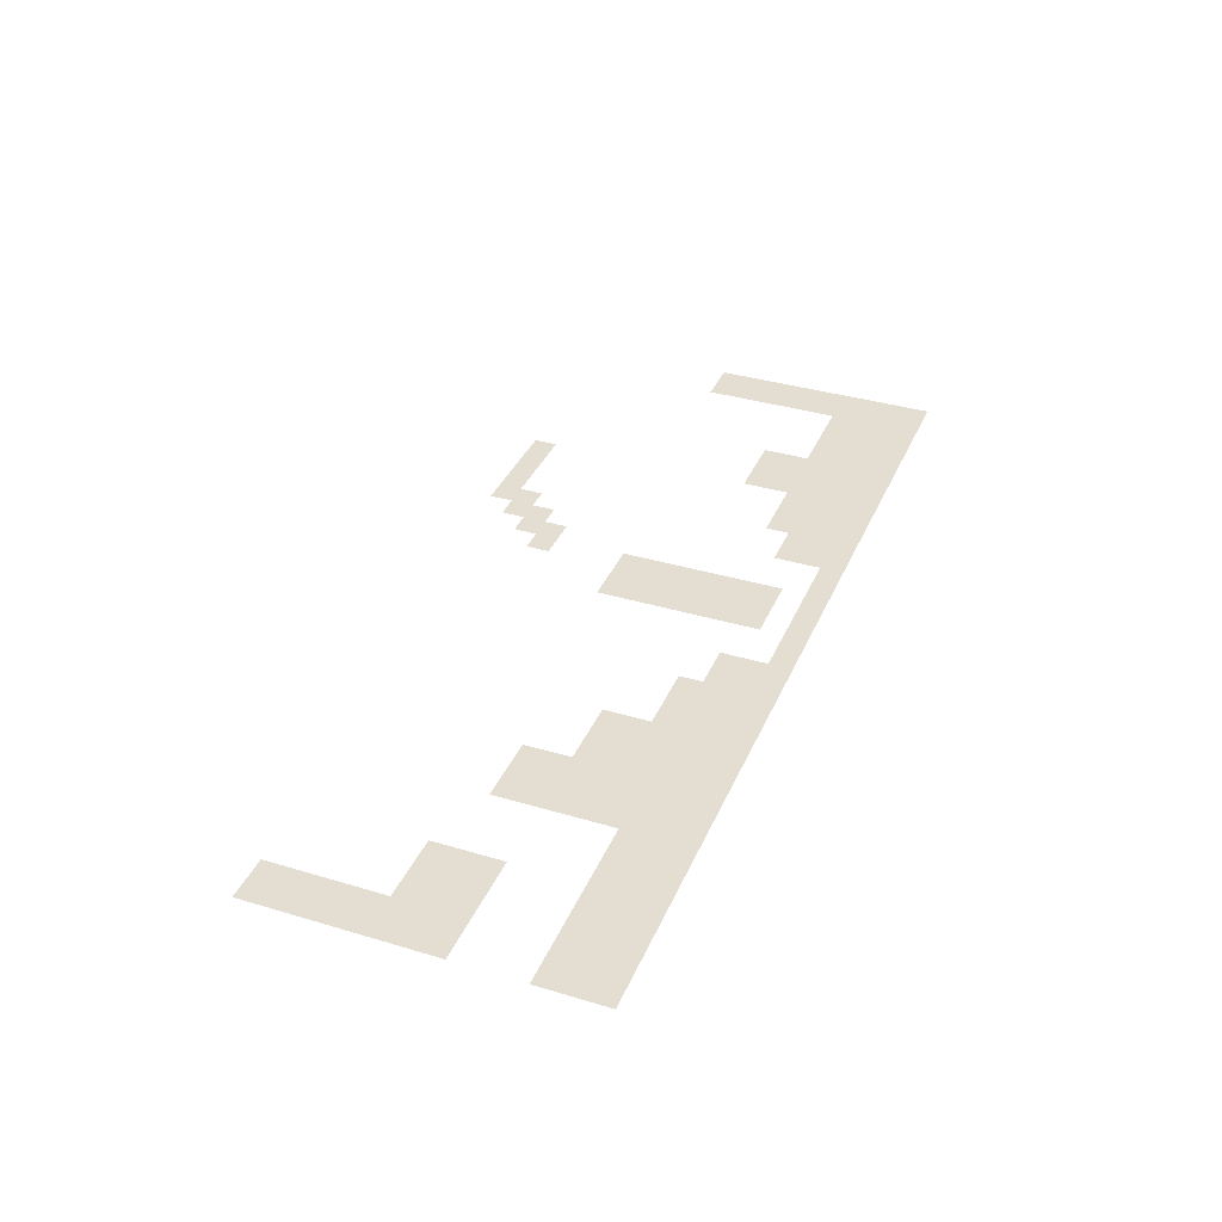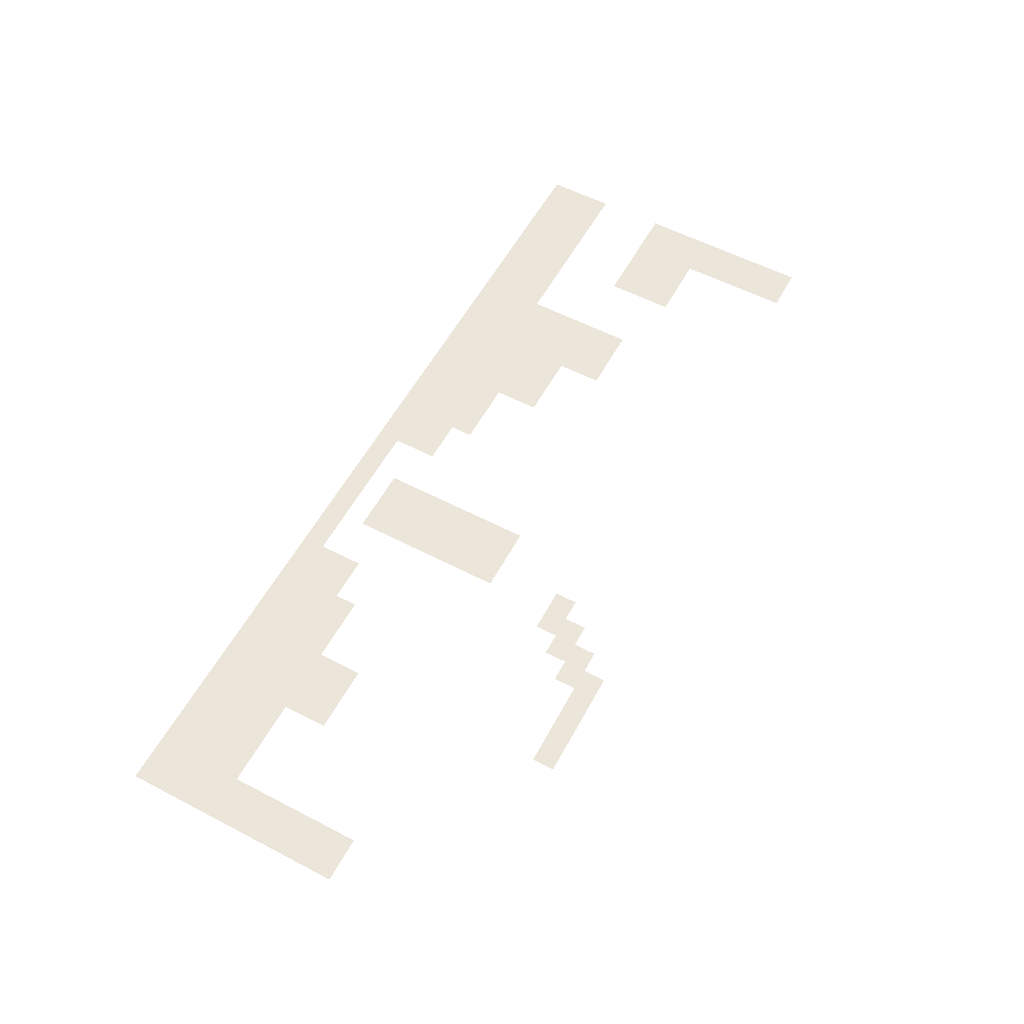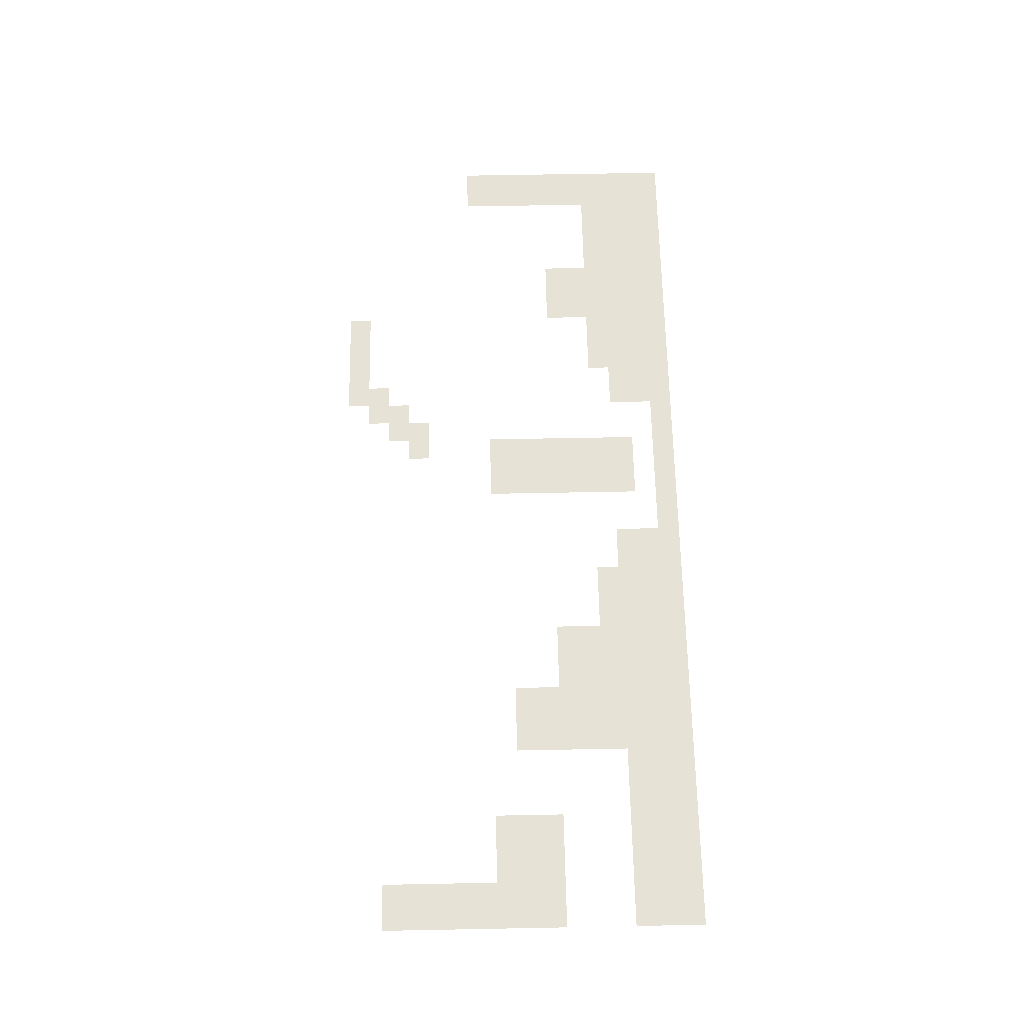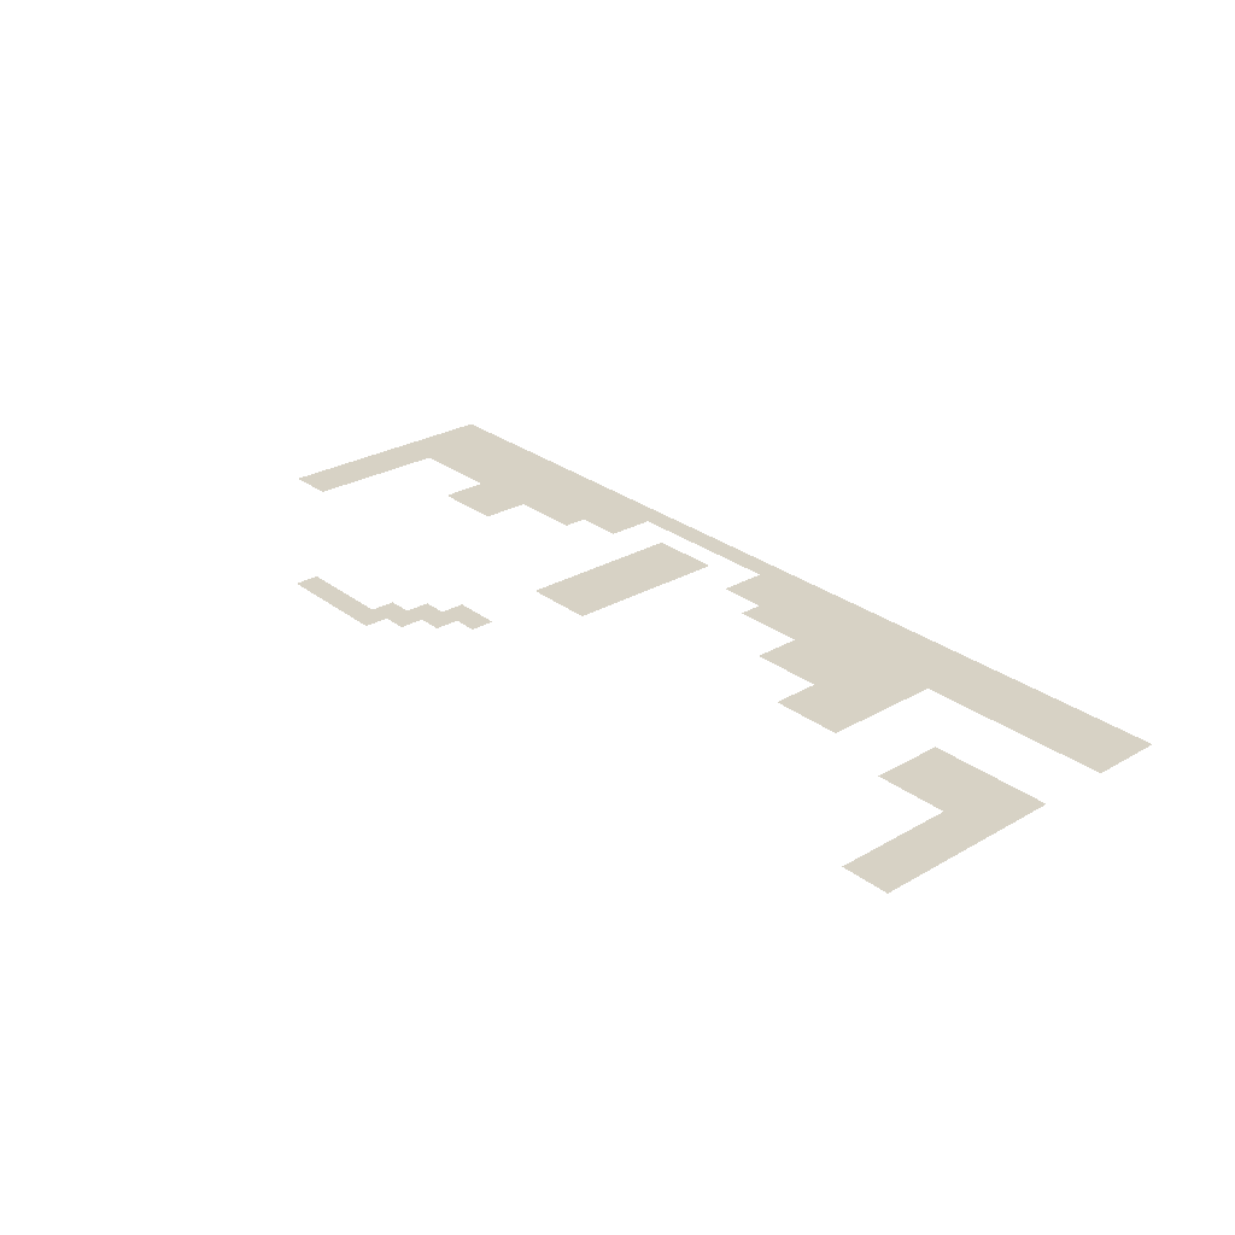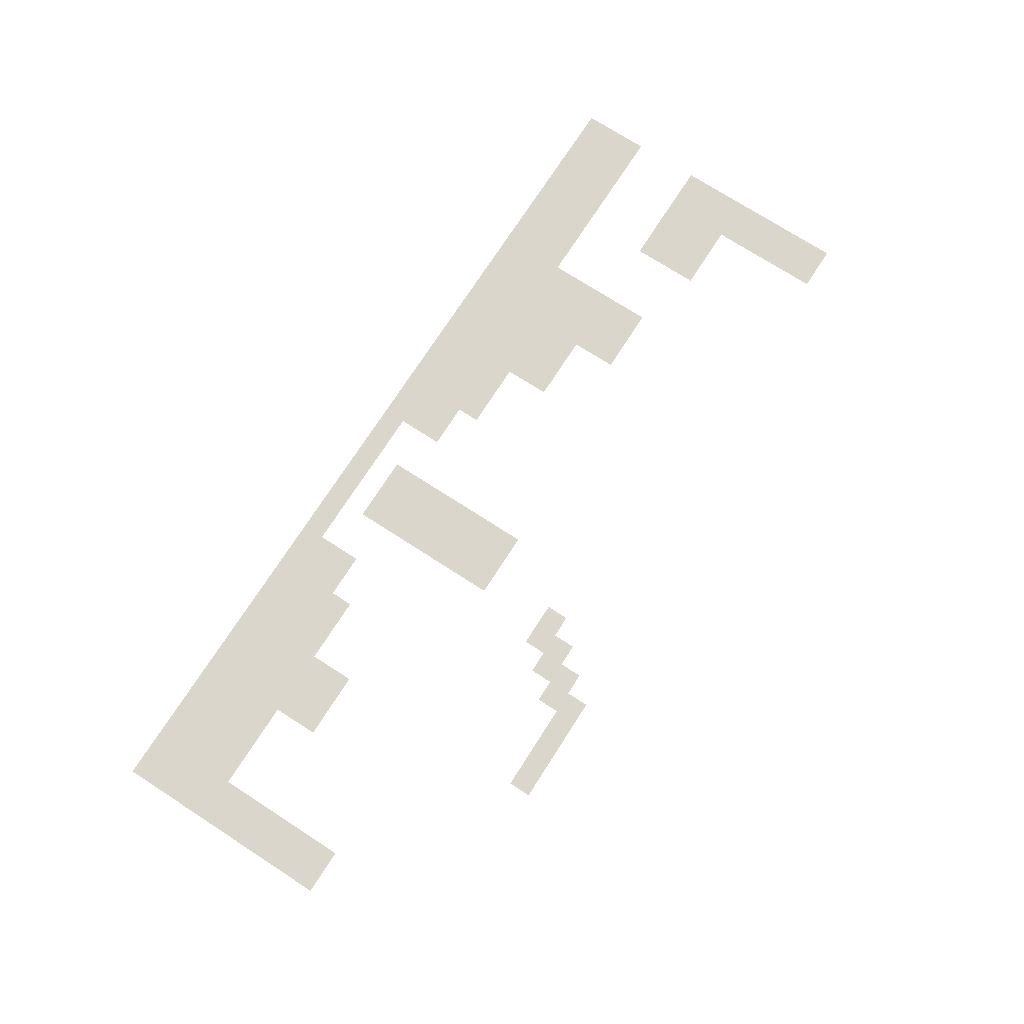
<metadata>
{"format":"obj","ext":"obj","renderer":"f3d","projection":"perspective","resolution":1024,"background":"white","views":[{"elev":36.3,"azim":-68.6,"up":"+Z"},{"elev":57.3,"azim":118.4,"up":"+Z"},{"elev":64.0,"azim":-91.1,"up":"+Z"},{"elev":27.6,"azim":-131.1,"up":"+Z"},{"elev":74.1,"azim":122.8,"up":"+Z"}]}
</metadata>
<code>
v -9 -5 0
v -10 -5 0
v -10 -4 0
v -9 -4 0
v -11 -5 0
v -11 -4 0
v -12 -5 0
v -12 -4 0
v -13 -5 0
v -13 -4 0
v -14 -5 0
v -14 -4 0
v -13 -6 0
v -14 -6 0
v -15 -6 0
v -15 -5 0
v -14 -7 0
v -15 -7 0
v -16 -7 0
v -16 -6 0
v -38 -7 0
v -39 -7 0
v -39 -6 0
v -38 -6 0
v -40 -7 0
v -40 -6 0
v -15 -8 0
v -16 -8 0
v -17 -8 0
v -17 -7 0
v -38 -8 0
v -39 -8 0
v -40 -8 0
v -38 -9 0
v -39 -9 0
v -40 -9 0
v -38 -10 0
v -39 -10 0
v -40 -10 0
v 0 -11 0
v -1 -11 0
v -1 -10 0
v 0 -10 0
v -2 -11 0
v -2 -10 0
v -38 -11 0
v -39 -11 0
v -40 -11 0
v 0 -12 0
v -1 -12 0
v -2 -12 0
v -16 -12 0
v -17 -12 0
v -17 -11 0
v -16 -11 0
v -18 -12 0
v -18 -11 0
v -19 -12 0
v -19 -11 0
v -35 -12 0
v -36 -12 0
v -36 -11 0
v -35 -11 0
v -37 -12 0
v -37 -11 0
v -38 -12 0
v -39 -12 0
v -40 -12 0
v 0 -13 0
v -1 -13 0
v -2 -13 0
v -16 -13 0
v -17 -13 0
v -18 -13 0
v -19 -13 0
v -29 -13 0
v -30 -13 0
v -30 -12 0
v -29 -12 0
v -31 -13 0
v -31 -12 0
v -32 -13 0
v -32 -12 0
v -35 -13 0
v -36 -13 0
v -37 -13 0
v -38 -13 0
v -39 -13 0
v -40 -13 0
v 0 -14 0
v -1 -14 0
v -2 -14 0
v -16 -14 0
v -17 -14 0
v -18 -14 0
v -19 -14 0
v -29 -14 0
v -30 -14 0
v -31 -14 0
v -32 -14 0
v -35 -14 0
v -36 -14 0
v -37 -14 0
v -38 -14 0
v -39 -14 0
v -40 -14 0
v 0 -15 0
v -1 -15 0
v -2 -15 0
v -6 -15 0
v -7 -15 0
v -7 -14 0
v -6 -14 0
v -8 -15 0
v -8 -14 0
v -9 -15 0
v -9 -14 0
v -16 -15 0
v -17 -15 0
v -18 -15 0
v -19 -15 0
v -26 -15 0
v -27 -15 0
v -27 -14 0
v -26 -14 0
v -28 -15 0
v -28 -14 0
v -29 -15 0
v -30 -15 0
v -31 -15 0
v -32 -15 0
v 0 -16 0
v -1 -16 0
v -2 -16 0
v -6 -16 0
v -7 -16 0
v -8 -16 0
v -9 -16 0
v -16 -16 0
v -17 -16 0
v -18 -16 0
v -19 -16 0
v -26 -16 0
v -27 -16 0
v -28 -16 0
v -29 -16 0
v -30 -16 0
v -31 -16 0
v -32 -16 0
v 0 -17 0
v -1 -17 0
v -2 -17 0
v -3 -17 0
v -3 -16 0
v -4 -17 0
v -4 -16 0
v -5 -17 0
v -5 -16 0
v -6 -17 0
v -7 -17 0
v -8 -17 0
v -9 -17 0
v -10 -17 0
v -10 -16 0
v -11 -17 0
v -11 -16 0
v -12 -17 0
v -12 -16 0
v -16 -17 0
v -17 -17 0
v -18 -17 0
v -19 -17 0
v -23 -17 0
v -24 -17 0
v -24 -16 0
v -23 -16 0
v -25 -17 0
v -25 -16 0
v -26 -17 0
v -27 -17 0
v -28 -17 0
v -29 -17 0
v -30 -17 0
v -31 -17 0
v -32 -17 0
v 0 -18 0
v -1 -18 0
v -2 -18 0
v -3 -18 0
v -4 -18 0
v -5 -18 0
v -6 -18 0
v -7 -18 0
v -8 -18 0
v -9 -18 0
v -10 -18 0
v -11 -18 0
v -12 -18 0
v -13 -18 0
v -13 -17 0
v -14 -18 0
v -14 -17 0
v -16 -18 0
v -17 -18 0
v -18 -18 0
v -19 -18 0
v -21 -18 0
v -22 -18 0
v -22 -17 0
v -21 -17 0
v -23 -18 0
v -24 -18 0
v -25 -18 0
v -26 -18 0
v -27 -18 0
v -28 -18 0
v -29 -18 0
v -30 -18 0
v -31 -18 0
v -32 -18 0
v -33 -18 0
v -33 -17 0
v -34 -18 0
v -34 -17 0
v -35 -18 0
v -35 -17 0
v -36 -18 0
v -36 -17 0
v -37 -18 0
v -37 -17 0
v -38 -18 0
v -38 -17 0
v -39 -18 0
v -39 -17 0
v -40 -18 0
v -40 -17 0
v 0 -19 0
v -1 -19 0
v -2 -19 0
v -3 -19 0
v -4 -19 0
v -5 -19 0
v -6 -19 0
v -7 -19 0
v -8 -19 0
v -9 -19 0
v -10 -19 0
v -11 -19 0
v -12 -19 0
v -13 -19 0
v -14 -19 0
v -21 -19 0
v -22 -19 0
v -23 -19 0
v -24 -19 0
v -25 -19 0
v -26 -19 0
v -27 -19 0
v -28 -19 0
v -29 -19 0
v -30 -19 0
v -31 -19 0
v -32 -19 0
v -33 -19 0
v -34 -19 0
v -35 -19 0
v -36 -19 0
v -37 -19 0
v -38 -19 0
v -39 -19 0
v -40 -19 0
v 0 -20 0
v -1 -20 0
v -2 -20 0
v -3 -20 0
v -4 -20 0
v -5 -20 0
v -6 -20 0
v -7 -20 0
v -8 -20 0
v -9 -20 0
v -10 -20 0
v -11 -20 0
v -12 -20 0
v -13 -20 0
v -14 -20 0
v -15 -20 0
v -15 -19 0
v -16 -20 0
v -16 -19 0
v -17 -20 0
v -17 -19 0
v -18 -20 0
v -18 -19 0
v -19 -20 0
v -19 -19 0
v -20 -20 0
v -20 -19 0
v -21 -20 0
v -22 -20 0
v -23 -20 0
v -24 -20 0
v -25 -20 0
v -26 -20 0
v -27 -20 0
v -28 -20 0
v -29 -20 0
v -30 -20 0
v -31 -20 0
v -32 -20 0
v -33 -20 0
v -34 -20 0
v -35 -20 0
v -36 -20 0
v -37 -20 0
v -38 -20 0
v -39 -20 0
v -40 -20 0
g mesh_0002
f 1 2 3 4
f 2 5 6 3
f 5 7 8 6
f 7 9 10 8
f 9 11 12 10
f 13 14 11 9
f 14 15 16 11
f 17 18 15 14
f 18 19 20 15
f 21 22 23 24
f 22 25 26 23
f 27 28 19 18
f 28 29 30 19
f 31 32 22 21
f 32 33 25 22
f 34 35 32 31
f 35 36 33 32
f 37 38 35 34
f 38 39 36 35
f 40 41 42 43
f 41 44 45 42
f 46 47 38 37
f 47 48 39 38
f 49 50 41 40
f 50 51 44 41
f 52 53 54 55
f 53 56 57 54
f 56 58 59 57
f 60 61 62 63
f 61 64 65 62
f 64 66 46 65
f 66 67 47 46
f 67 68 48 47
f 69 70 50 49
f 70 71 51 50
f 72 73 53 52
f 73 74 56 53
f 74 75 58 56
f 76 77 78 79
f 77 80 81 78
f 80 82 83 81
f 84 85 61 60
f 85 86 64 61
f 86 87 66 64
f 87 88 67 66
f 88 89 68 67
f 90 91 70 69
f 91 92 71 70
f 93 94 73 72
f 94 95 74 73
f 95 96 75 74
f 97 98 77 76
f 98 99 80 77
f 99 100 82 80
f 101 102 85 84
f 102 103 86 85
f 103 104 87 86
f 104 105 88 87
f 105 106 89 88
f 107 108 91 90
f 108 109 92 91
f 110 111 112 113
f 111 114 115 112
f 114 116 117 115
f 118 119 94 93
f 119 120 95 94
f 120 121 96 95
f 122 123 124 125
f 123 126 127 124
f 126 128 97 127
f 128 129 98 97
f 129 130 99 98
f 130 131 100 99
f 132 133 108 107
f 133 134 109 108
f 135 136 111 110
f 136 137 114 111
f 137 138 116 114
f 139 140 119 118
f 140 141 120 119
f 141 142 121 120
f 143 144 123 122
f 144 145 126 123
f 145 146 128 126
f 146 147 129 128
f 147 148 130 129
f 148 149 131 130
f 150 151 133 132
f 151 152 134 133
f 152 153 154 134
f 153 155 156 154
f 155 157 158 156
f 157 159 135 158
f 159 160 136 135
f 160 161 137 136
f 161 162 138 137
f 162 163 164 138
f 163 165 166 164
f 165 167 168 166
f 169 170 140 139
f 170 171 141 140
f 171 172 142 141
f 173 174 175 176
f 174 177 178 175
f 177 179 143 178
f 179 180 144 143
f 180 181 145 144
f 181 182 146 145
f 182 183 147 146
f 183 184 148 147
f 184 185 149 148
f 186 187 151 150
f 187 188 152 151
f 188 189 153 152
f 189 190 155 153
f 190 191 157 155
f 191 192 159 157
f 192 193 160 159
f 193 194 161 160
f 194 195 162 161
f 195 196 163 162
f 196 197 165 163
f 197 198 167 165
f 198 199 200 167
f 199 201 202 200
f 203 204 170 169
f 204 205 171 170
f 205 206 172 171
f 207 208 209 210
f 208 211 173 209
f 211 212 174 173
f 212 213 177 174
f 213 214 179 177
f 214 215 180 179
f 215 216 181 180
f 216 217 182 181
f 217 218 183 182
f 218 219 184 183
f 219 220 185 184
f 220 221 222 185
f 221 223 224 222
f 223 225 226 224
f 225 227 228 226
f 227 229 230 228
f 229 231 232 230
f 231 233 234 232
f 233 235 236 234
f 237 238 187 186
f 238 239 188 187
f 239 240 189 188
f 240 241 190 189
f 241 242 191 190
f 242 243 192 191
f 243 244 193 192
f 244 245 194 193
f 245 246 195 194
f 246 247 196 195
f 247 248 197 196
f 248 249 198 197
f 249 250 199 198
f 250 251 201 199
f 252 253 208 207
f 253 254 211 208
f 254 255 212 211
f 255 256 213 212
f 256 257 214 213
f 257 258 215 214
f 258 259 216 215
f 259 260 217 216
f 260 261 218 217
f 261 262 219 218
f 262 263 220 219
f 263 264 221 220
f 264 265 223 221
f 265 266 225 223
f 266 267 227 225
f 267 268 229 227
f 268 269 231 229
f 269 270 233 231
f 270 271 235 233
f 272 273 238 237
f 273 274 239 238
f 274 275 240 239
f 275 276 241 240
f 276 277 242 241
f 277 278 243 242
f 278 279 244 243
f 279 280 245 244
f 280 281 246 245
f 281 282 247 246
f 282 283 248 247
f 283 284 249 248
f 284 285 250 249
f 285 286 251 250
f 286 287 288 251
f 287 289 290 288
f 289 291 292 290
f 291 293 294 292
f 293 295 296 294
f 295 297 298 296
f 297 299 252 298
f 299 300 253 252
f 300 301 254 253
f 301 302 255 254
f 302 303 256 255
f 303 304 257 256
f 304 305 258 257
f 305 306 259 258
f 306 307 260 259
f 307 308 261 260
f 308 309 262 261
f 309 310 263 262
f 310 311 264 263
f 311 312 265 264
f 312 313 266 265
f 313 314 267 266
f 314 315 268 267
f 315 316 269 268
f 316 317 270 269
f 317 318 271 270

</code>
